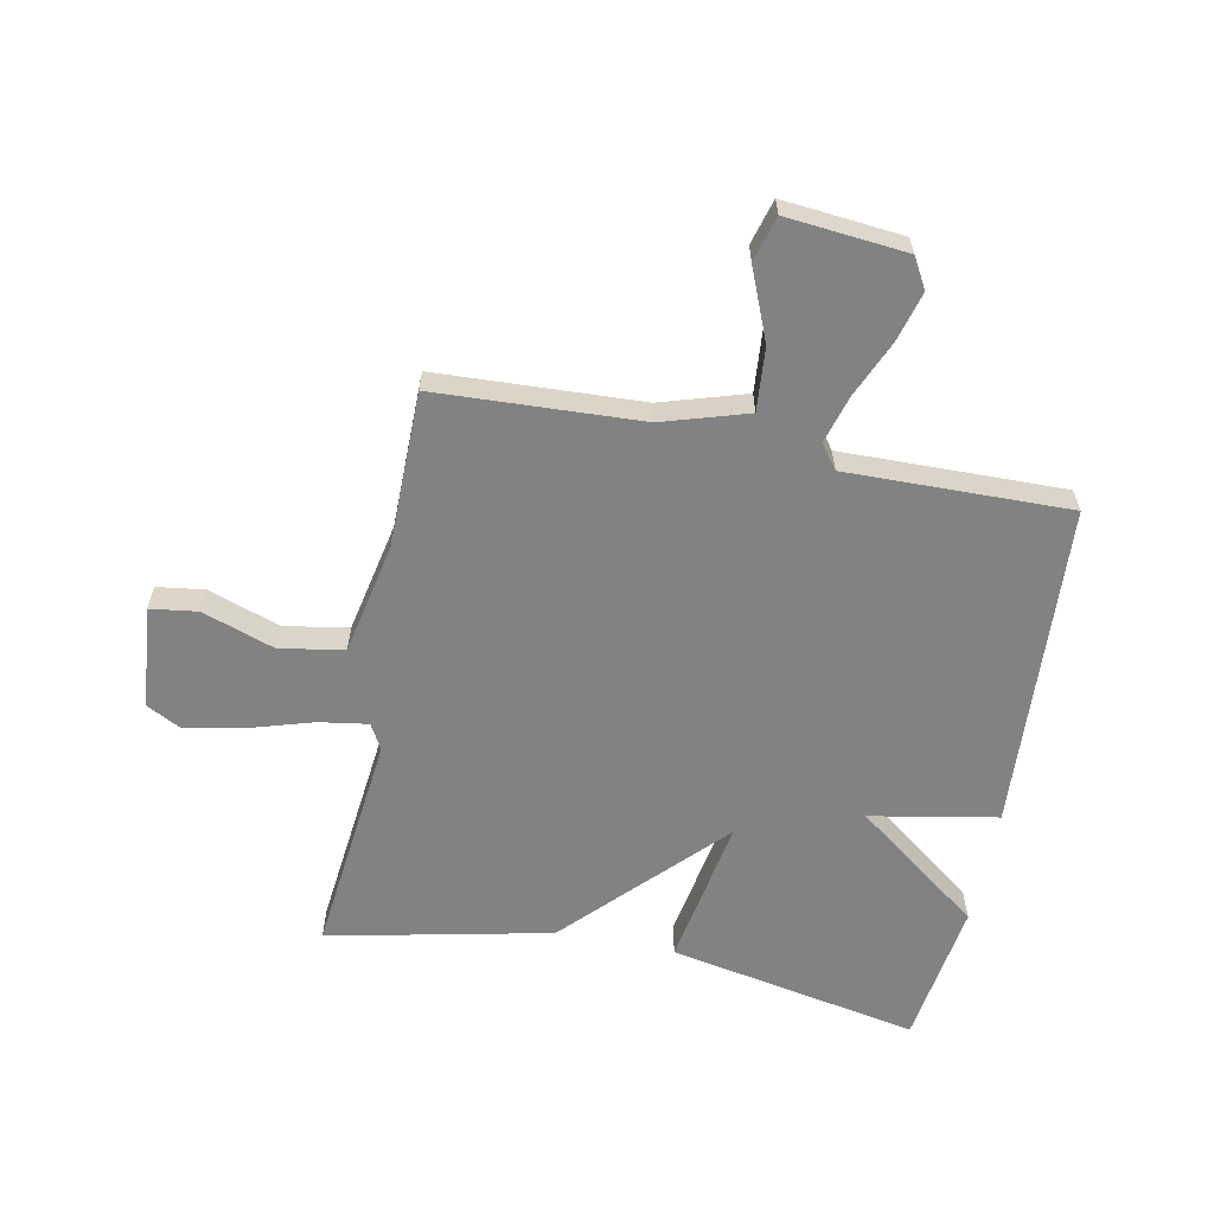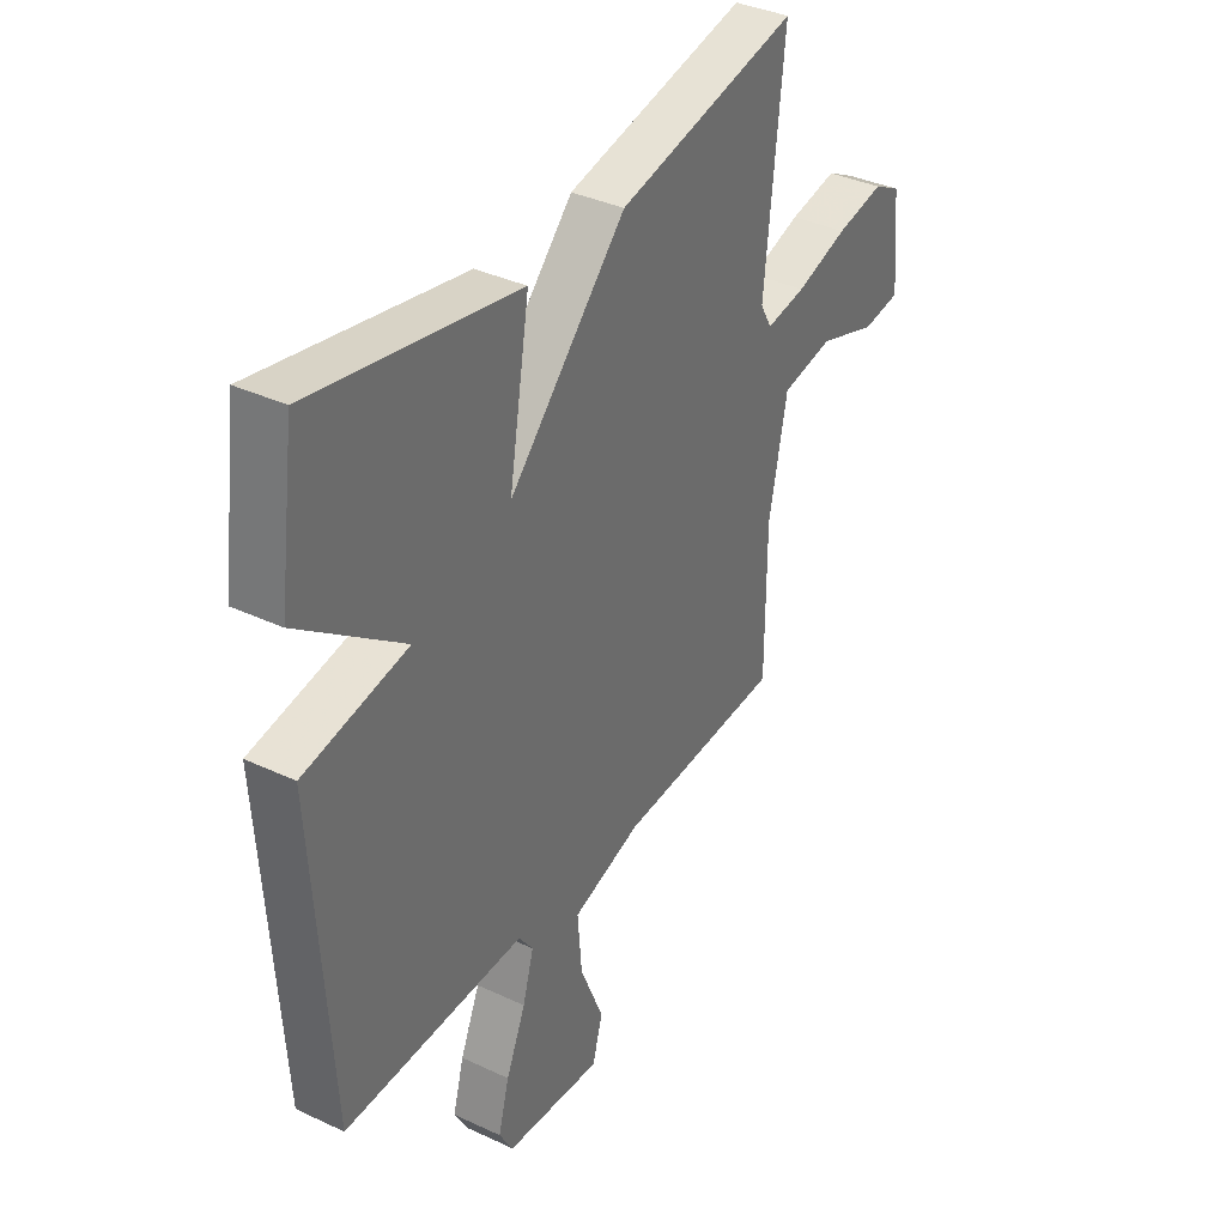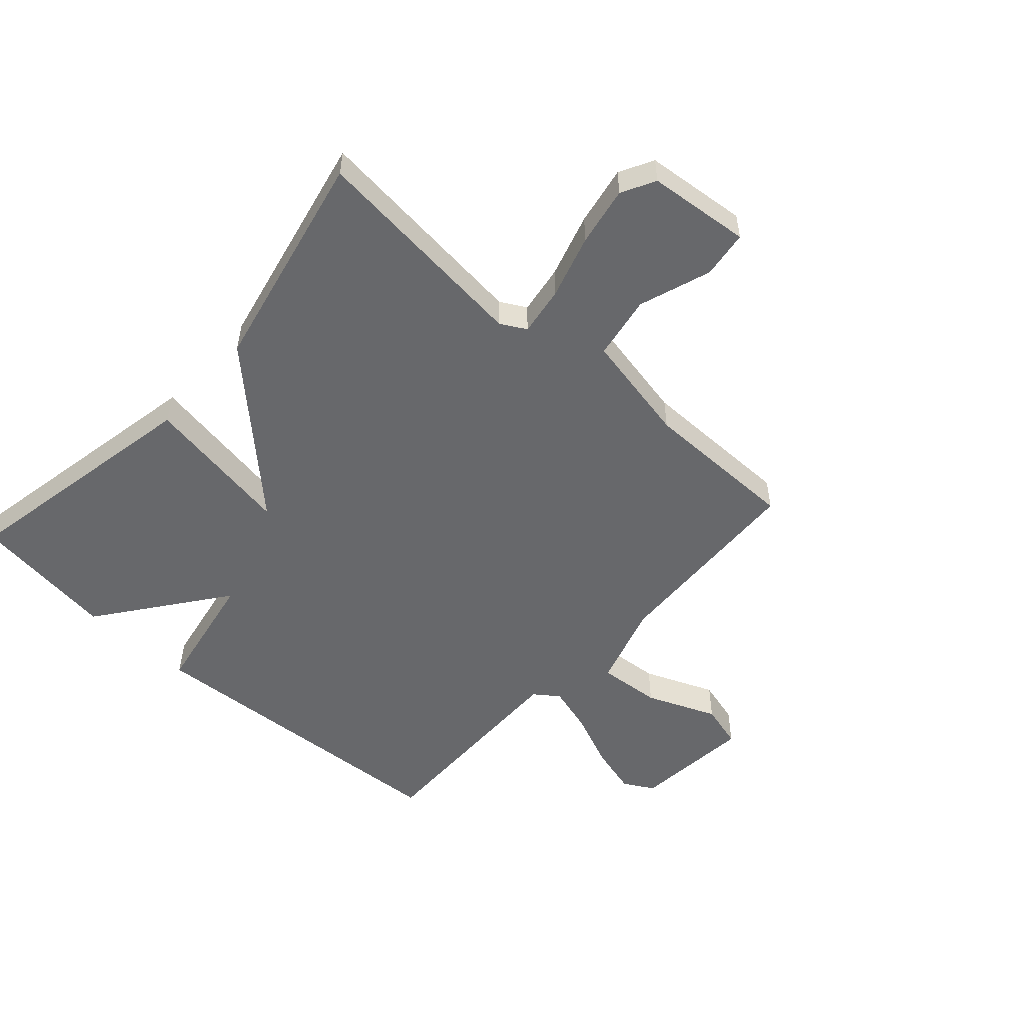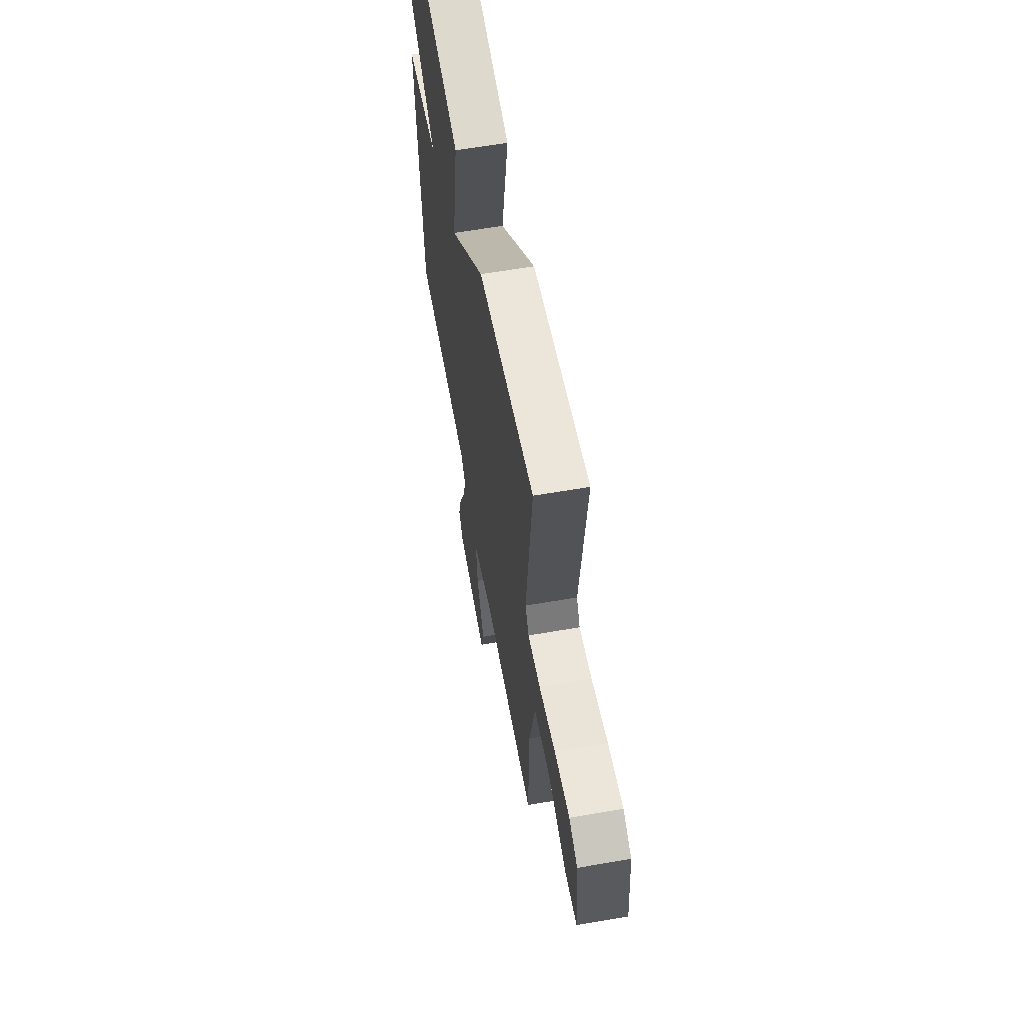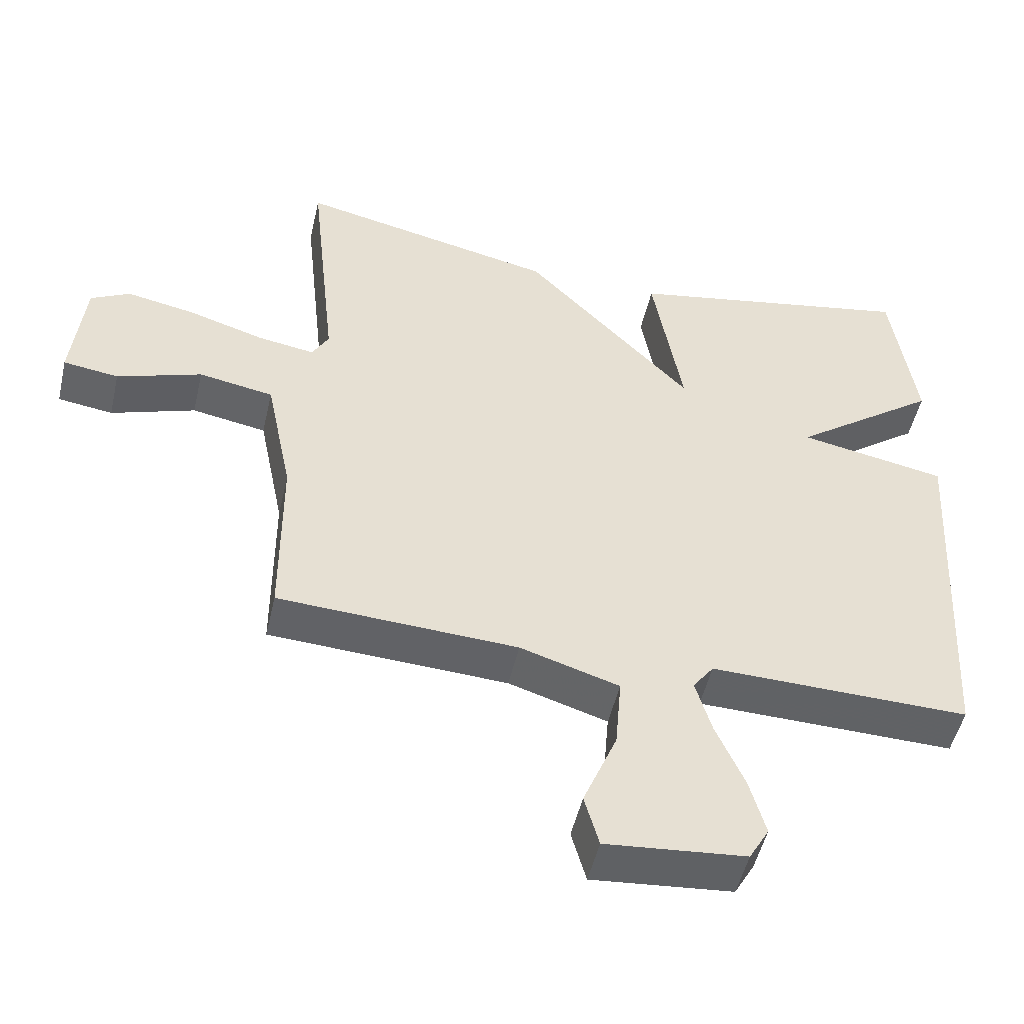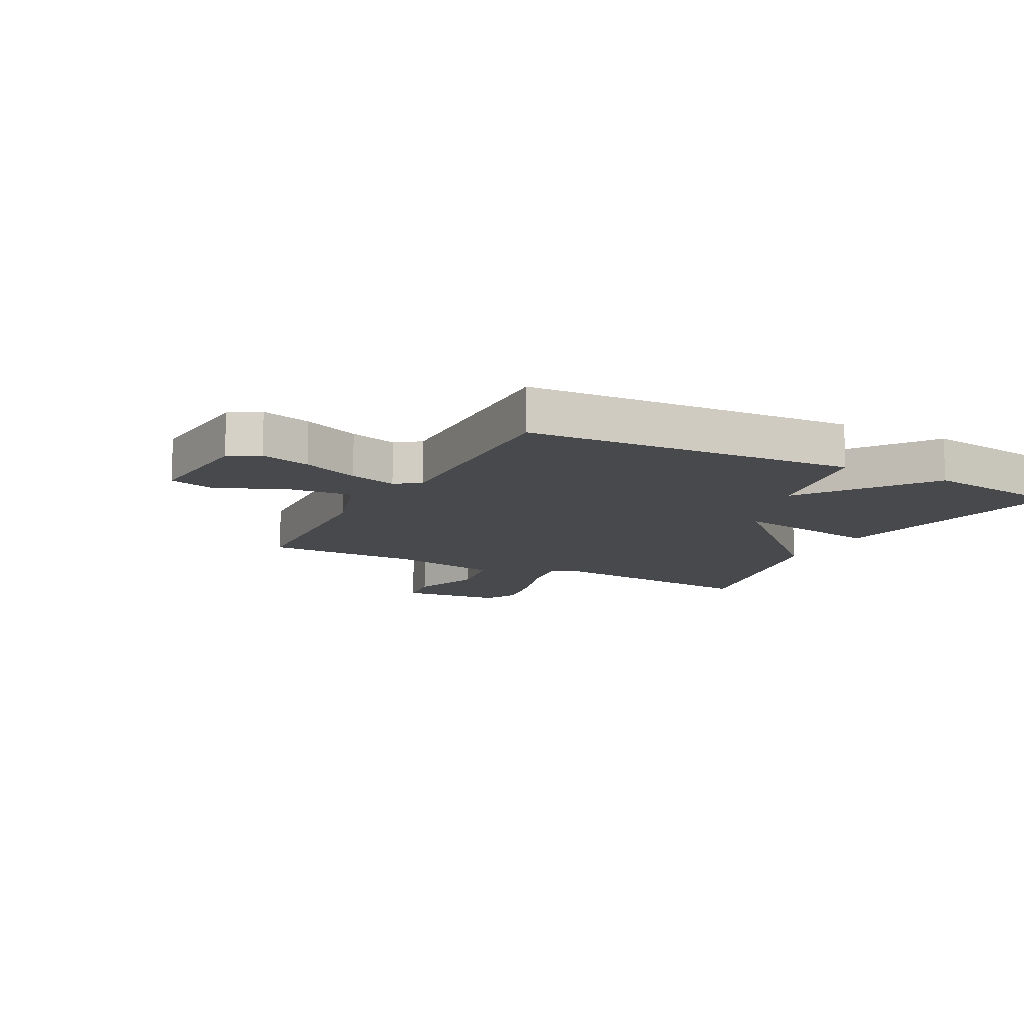
<metadata>
{"format":"obj","ext":"obj","renderer":"f3d","projection":"perspective","resolution":1024,"background":"white","views":[{"elev":-60.9,"azim":168.7,"up":"+Y"},{"elev":36.7,"azim":-58.7,"up":"+Z"},{"elev":-52.5,"azim":47.9,"up":"+Y"},{"elev":61.8,"azim":80.0,"up":"+Z"},{"elev":-50.4,"azim":167.1,"up":"+Z"},{"elev":-12.0,"azim":-117.5,"up":"+Y"}]}
</metadata>
<code>
v 0.5 0.07 -0.5
v 0.155 0.07 -0.517
v 0.012 0.07 -0.561
v 0.021 0.07 -0.668
v 0.07 0.07 -0.787
v 0.049 0.07 -0.863
v -0.153 0.07 -0.844
v -0.182 0.07 -0.793
v -0.159 0.07 -0.709
v -0.118 0.07 -0.614
v -0.095 0.07 -0.534
v -0.125 0.07 -0.493
v -0.5 0.07 -0.5
v -0.534 0.07 0.054
v -0.32 0.07 0.094
v -0.534 0.07 0.254
v -0.5 0.07 0.5
v -0.076 0.07 0.419
v -0.119 0.07 0.165
v 0.124 0.07 0.419
v 0.5 0.07 0.5
v 0.46 0.07 0.121
v 0.484 0.07 0.078
v 0.567 0.07 0.091
v 0.675 0.07 0.124
v 0.775 0.07 0.143
v 0.832 0.07 0.113
v 0.849 0.07 -0.06
v 0.769 0.07 -0.071
v 0.647 0.07 -0.029
v 0.539 0.07 -0.048
v 0.501 0.07 -0.236
v 0.5 0 -0.5
v 0.155 0 -0.517
v 0.012 0 -0.561
v 0.021 0 -0.668
v 0.07 0 -0.787
v 0.049 0 -0.863
v -0.153 0 -0.844
v -0.182 0 -0.793
v -0.159 0 -0.709
v -0.118 0 -0.614
v -0.095 0 -0.534
v -0.125 0 -0.493
v -0.5 0 -0.5
v -0.534 0 0.054
v -0.32 0 0.094
v -0.534 0 0.254
v -0.5 0 0.5
v -0.076 0 0.419
v -0.119 0 0.165
v 0.124 0 0.419
v 0.5 0 0.5
v 0.46 0 0.121
v 0.484 0 0.078
v 0.567 0 0.091
v 0.675 0 0.124
v 0.775 0 0.143
v 0.832 0 0.113
v 0.849 0 -0.06
v 0.769 0 -0.071
v 0.647 0 -0.029
v 0.539 0 -0.048
v 0.501 0 -0.236
f 28 29 30
f 27 28 30
f 26 27 30
f 25 26 30
f 24 25 30
f 23 24 30 31
f 22 23 31 32
f 19 20 21 22
f 17 18 19
f 16 17 19
f 15 16 19
f 32 1 2
f 22 32 2
f 19 22 2
f 15 19 2
f 12 13 14 15
f 8 9 10
f 7 8 10
f 6 7 10
f 5 6 10
f 4 5 10
f 3 4 10 11
f 11 12 15
f 3 11 15
f 2 3 15
f 62 61 60
f 62 60 59
f 62 59 58
f 62 58 57
f 62 57 56
f 63 62 56 55
f 64 63 55 54
f 54 53 52 51
f 51 50 49
f 51 49 48
f 51 48 47
f 34 33 64
f 34 64 54
f 34 54 51
f 34 51 47
f 47 46 45 44
f 42 41 40
f 42 40 39
f 42 39 38
f 42 38 37
f 42 37 36
f 43 42 36 35
f 47 44 43
f 47 43 35
f 47 35 34
f 1 33 34 2
f 2 34 35 3
f 3 35 36 4
f 4 36 37 5
f 5 37 38 6
f 6 38 39 7
f 7 39 40 8
f 8 40 41 9
f 9 41 42 10
f 10 42 43 11
f 11 43 44 12
f 12 44 45 13
f 13 45 46 14
f 14 46 47 15
f 15 47 48 16
f 16 48 49 17
f 17 49 50 18
f 18 50 51 19
f 19 51 52 20
f 20 52 53 21
f 21 53 54 22
f 22 54 55 23
f 23 55 56 24
f 24 56 57 25
f 25 57 58 26
f 26 58 59 27
f 27 59 60 28
f 28 60 61 29
f 29 61 62 30
f 30 62 63 31
f 31 63 64 32
f 32 64 33 1

</code>
